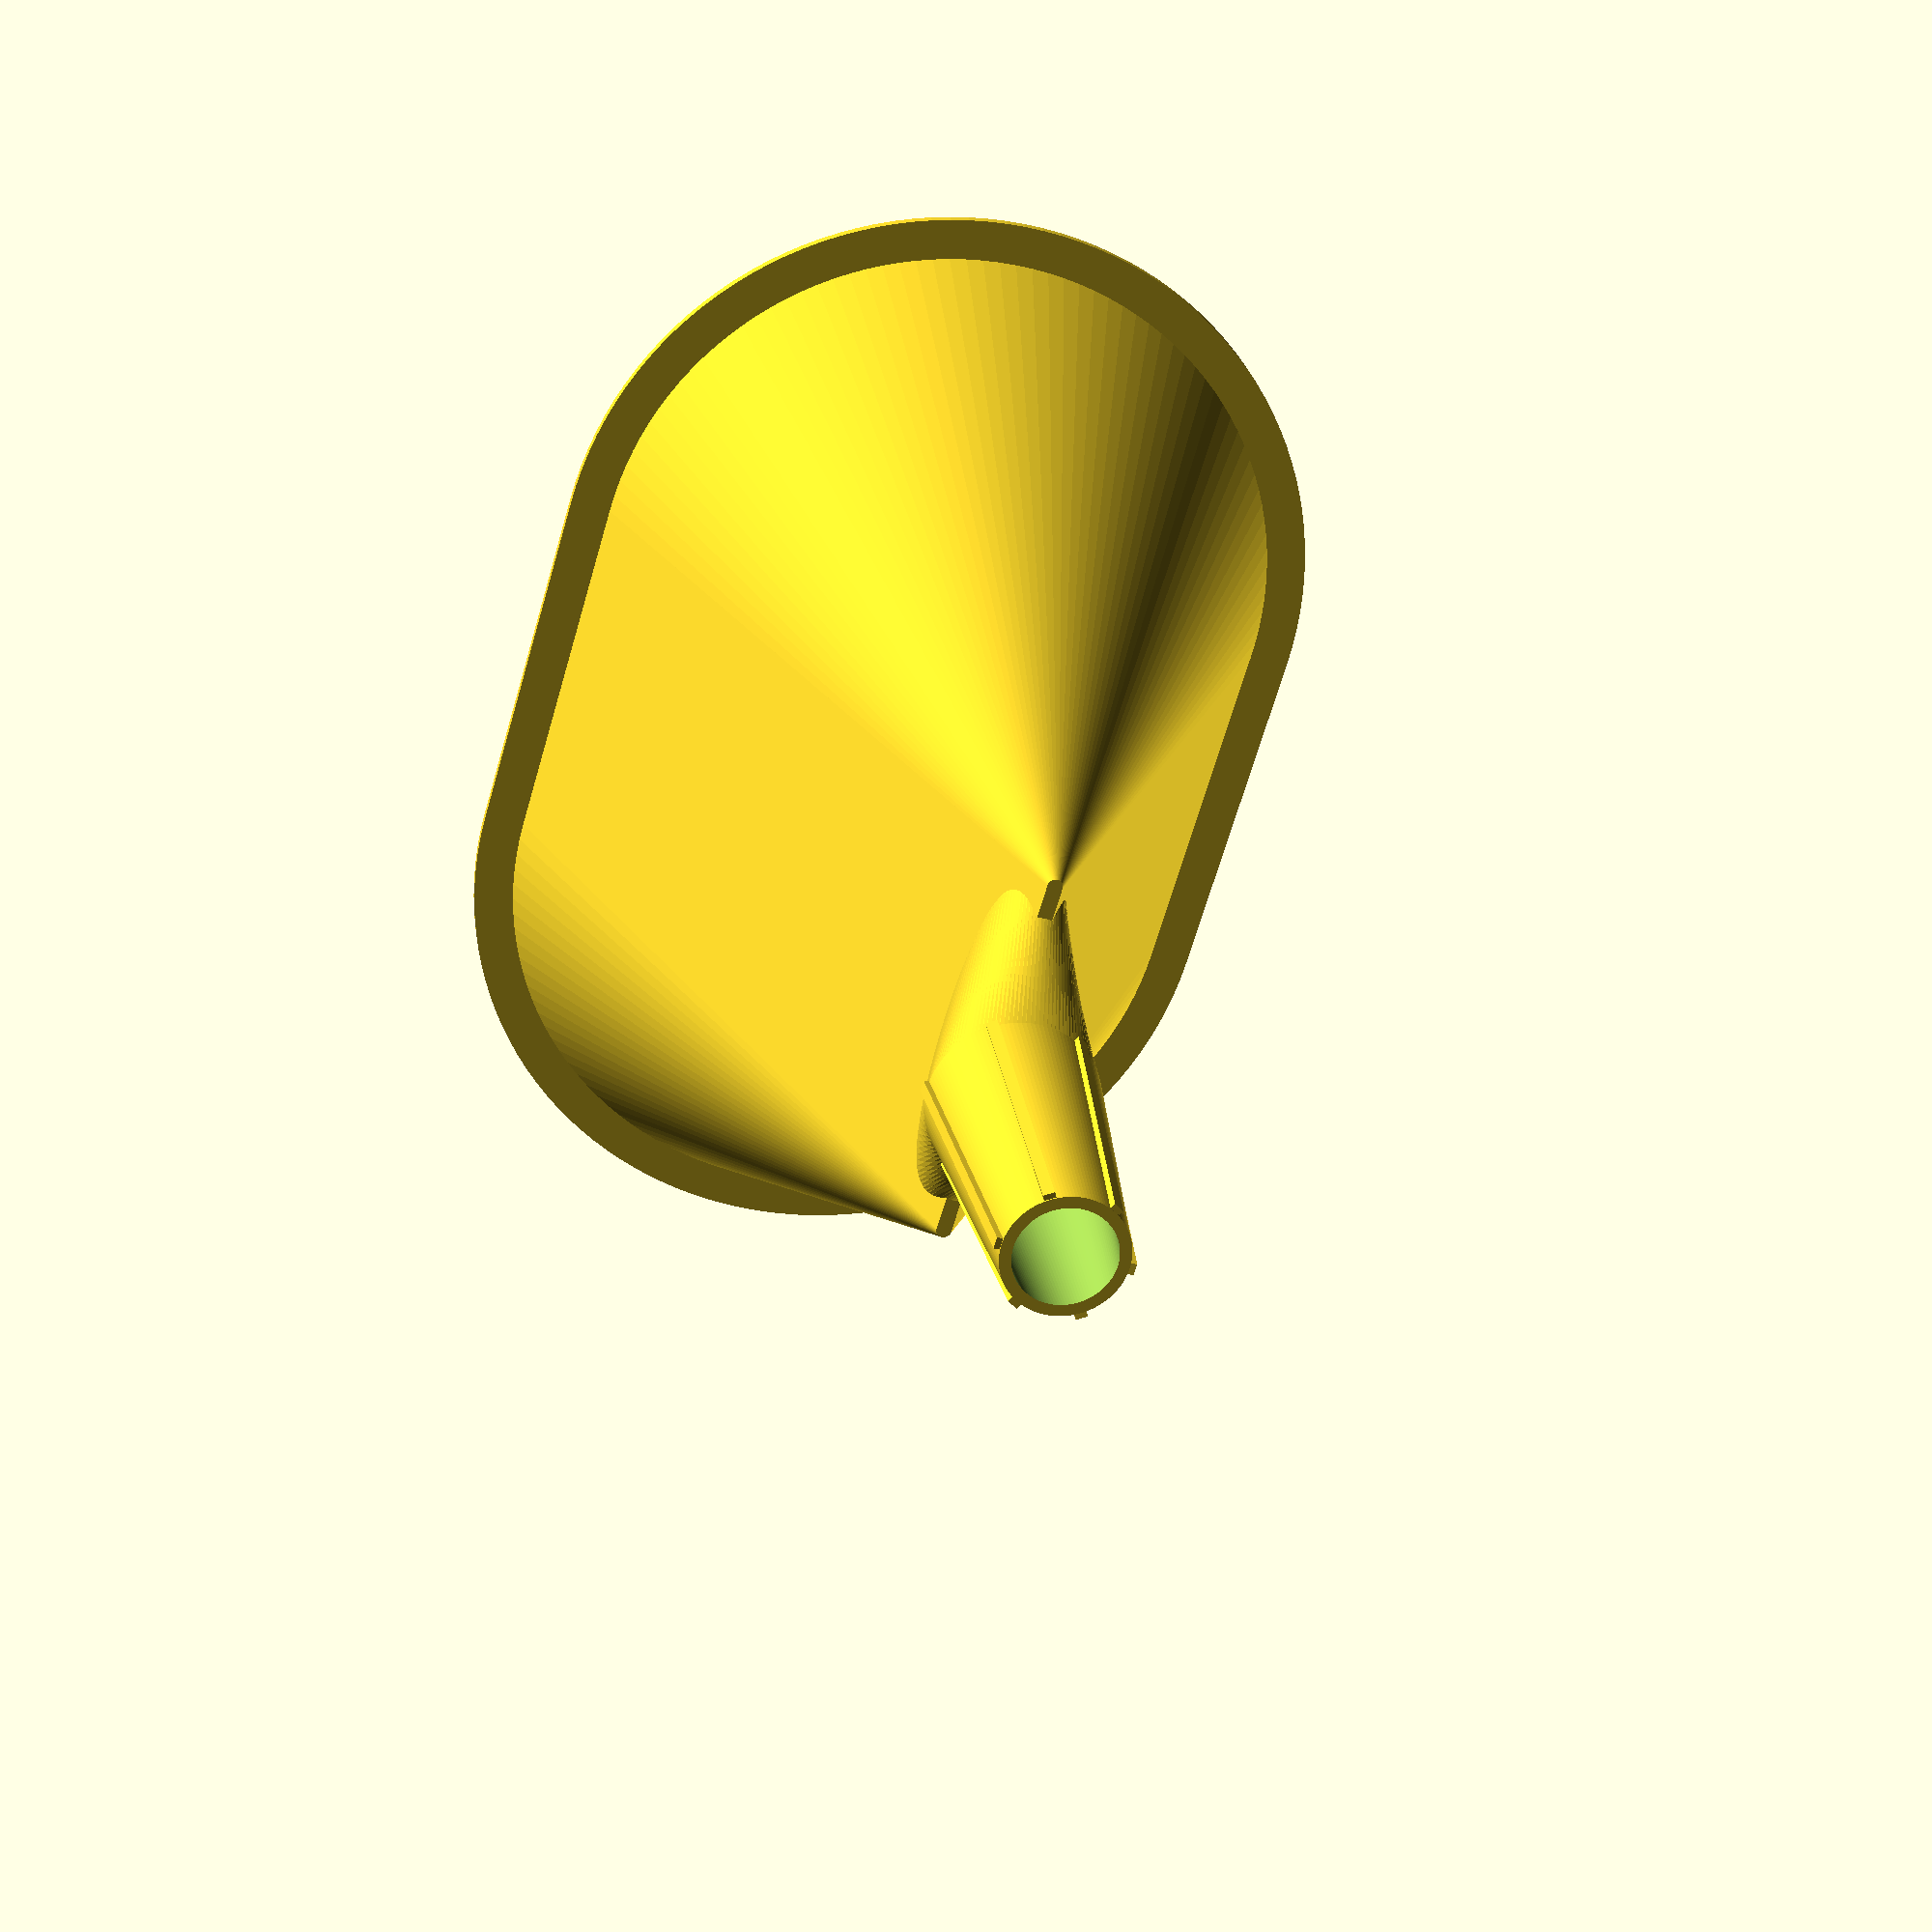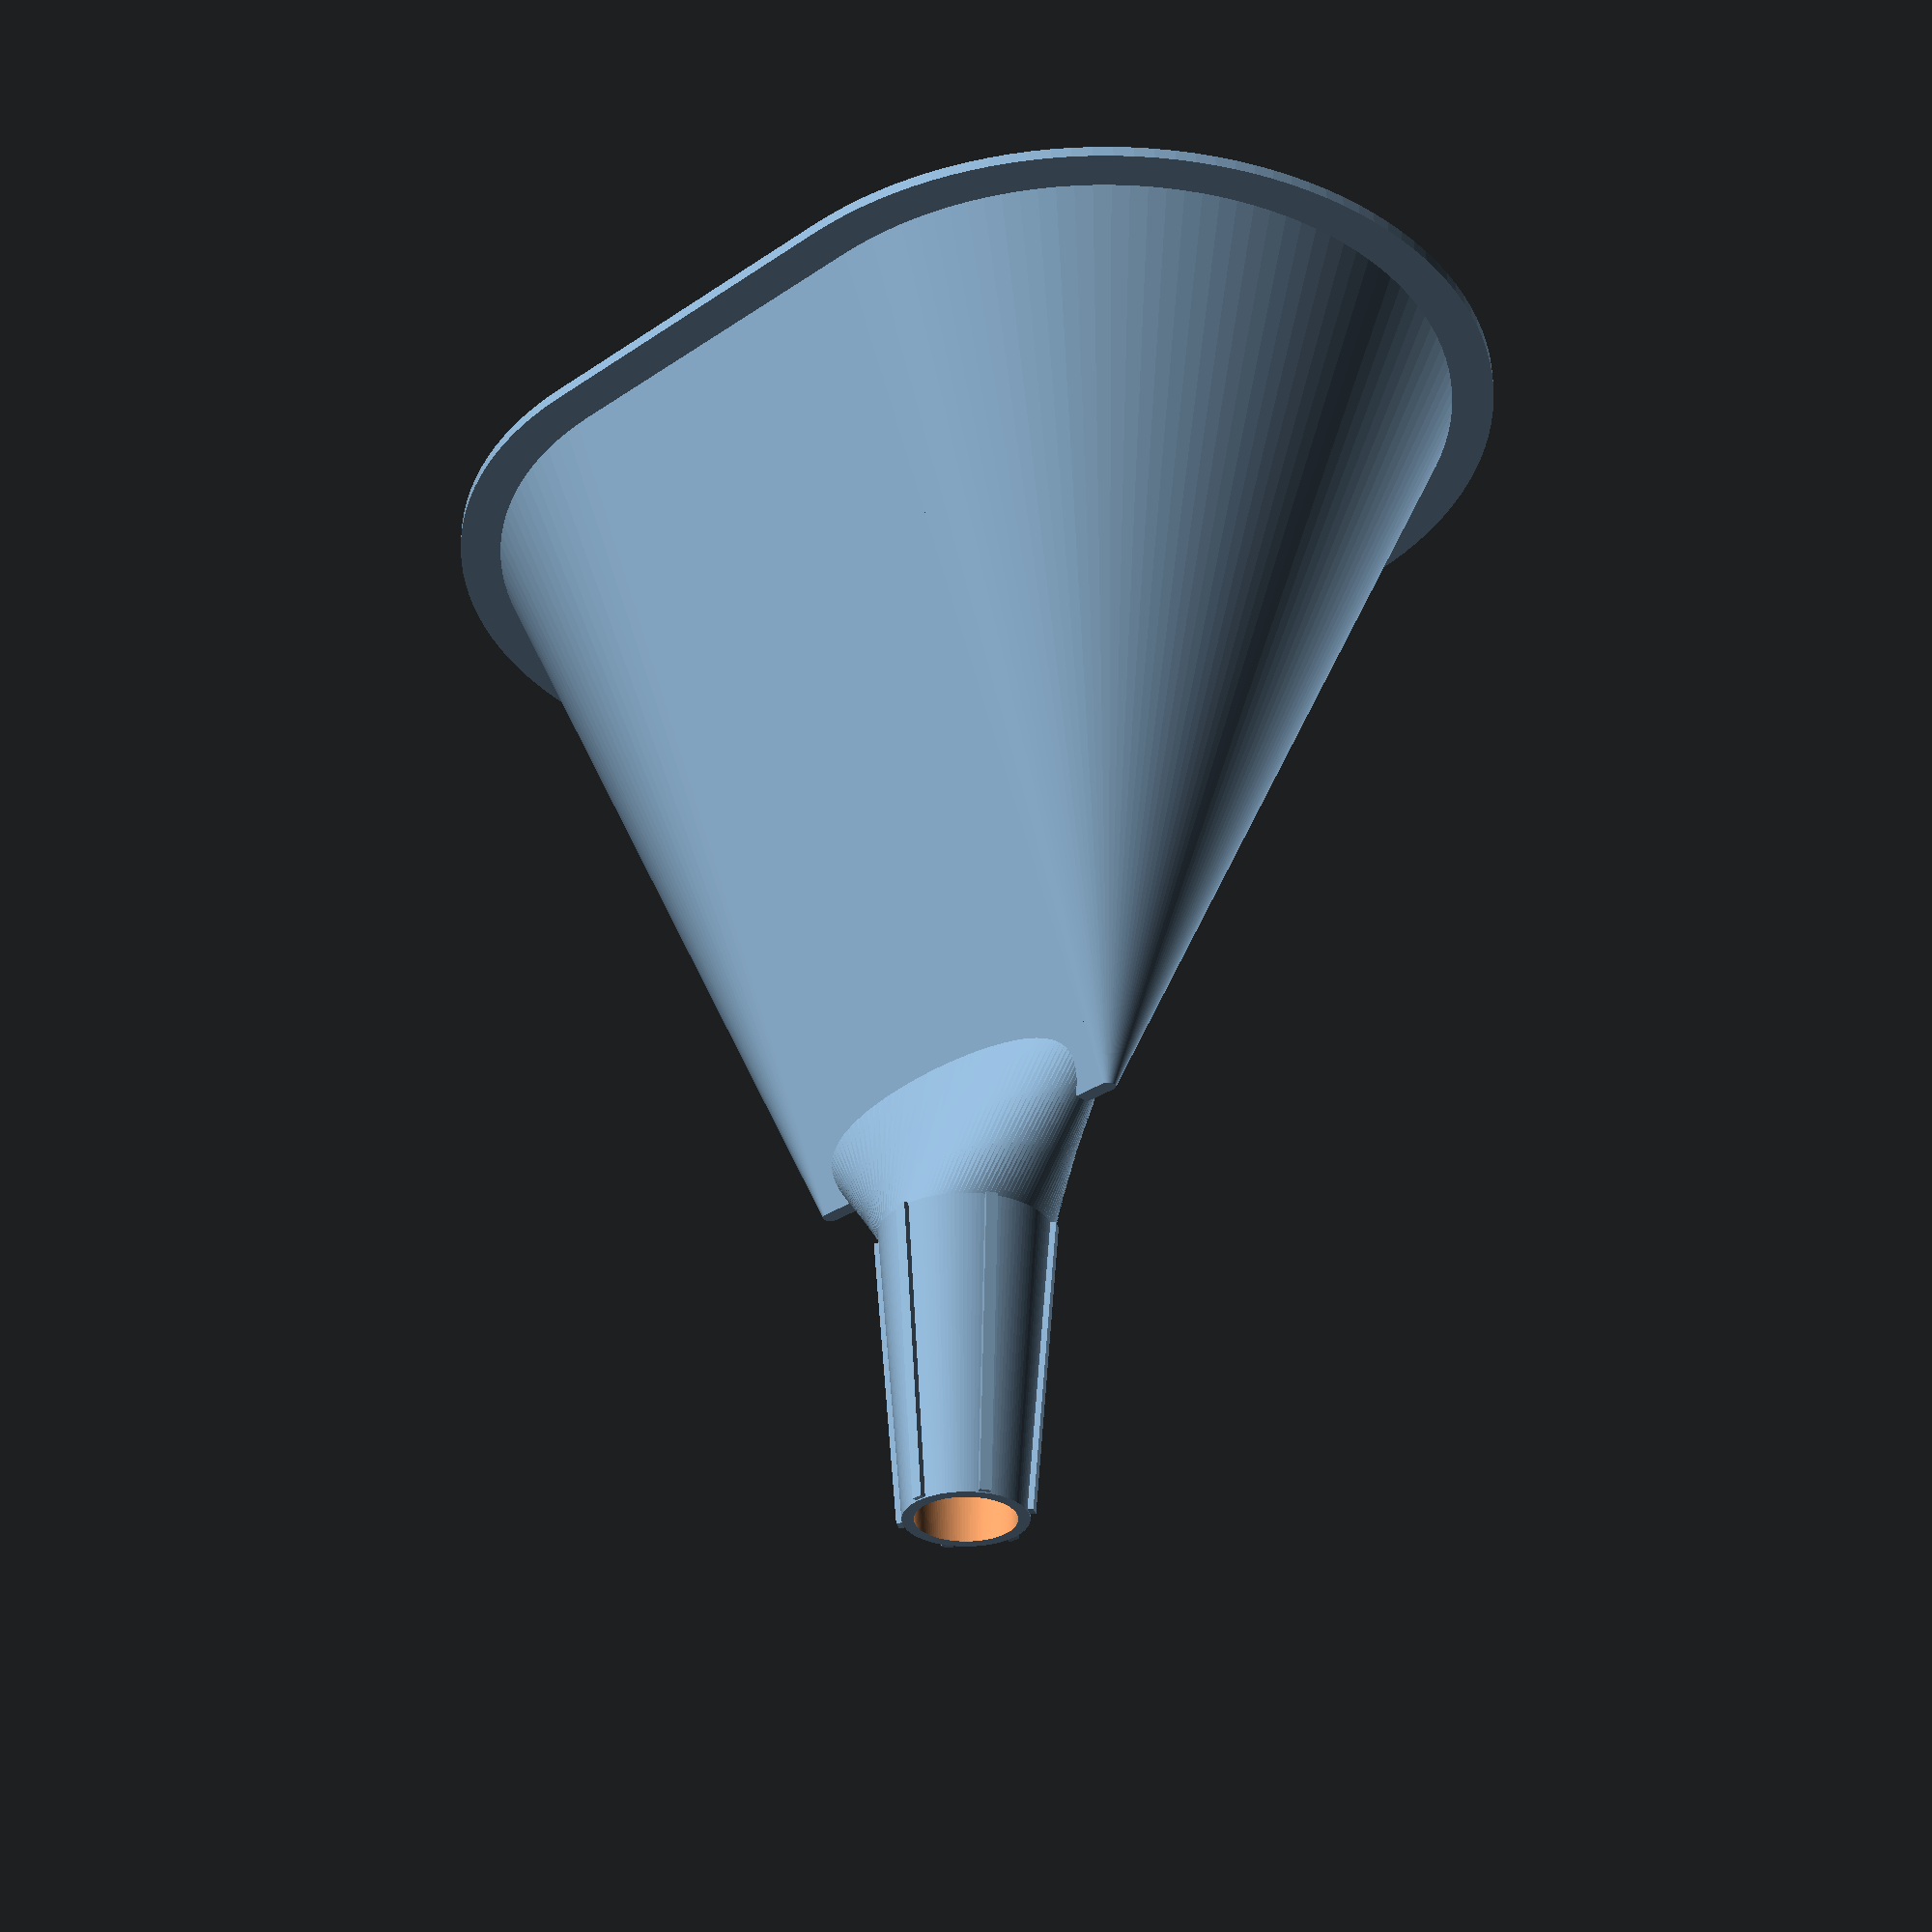
<openscad>
// Start: lazy_union
default_5_default_5();
// End: lazy_union

// Modules.

// 'PartMaterial undef-default - default 5.0'
module default_5_default_5() {
  // 'None : _combine_solids_and_holes'
  union() {
    // '_combine_solids_and_holes'
    difference() {
      // 'default : _combine_solids_and_holes'
      union() {
        // '_combine_solids_and_holes'
        difference() {
          // 'hull : _combine_solids_and_holes'
          union() {
            // 'shell'
            multmatrix(m=[[1.0, 0.0, 0.0, 0.0], [0.0, 1.0, 0.0, 0.0], [0.0, 0.0, 1.0, -54.0], [0.0, 0.0, 0.0, 1.0]]) {
              // 'outer : _combine_solids_and_holes'
              union() {
                // 'cone1'
                multmatrix(m=[[1.0, 0.0, 0.0, 0.0], [0.0, 1.0, 0.0, -25.0], [0.0, 0.0, 1.0, -54.0], [0.0, 0.0, 0.0, 1.0]]) {
                  // 'cone1 : _combine_solids_and_holes'
                  union() {
                    // 'cone1'
                    cylinder(h=108.0, r1=49.65634224467134, r2=1.0, center=false, $fn=128);
                  }
                }
                // 'cone2'
                multmatrix(m=[[-1.0, 0.0, 0.0, 0.0], [0.0, -1.0, 0.0, 25.0], [0.0, 0.0, 1.0, -54.0], [0.0, 0.0, 0.0, 1.0]]) {
                  // 'cone2 : _combine_solids_and_holes'
                  union() {
                    // 'cone2'
                    cylinder(h=108.0, r1=49.65634224467134, r2=1.0, center=false, $fn=128);
                  }
                }
                // 'prism'
                multmatrix(m=[[-1.0, 0.0, 0.0, 0.0], [0.0, 0.0, 1.0, -25.0], [0.0, 1.0, 0.0, -54.0], [0.0, 0.0, 0.0, 1.0]]) {
                  // 'prism : _combine_solids_and_holes'
                  union() {
                    // 'prism'
                    linear_extrude(height=50.0, twist=0.0, slices=4, scale=[1.0, 1.0], $fn=128) {
                      polygon(points=[[0.0, 0.0], [-49.65634224467134, 0.0], [-1.0, 108.0], [1.0, 108.0], [49.65634224467134, 0.0]]);
                    }
                  }
                }
              }
            }
            // 'rim'
            multmatrix(m=[[1.0, 0.0, 0.0, 0.0], [0.0, 1.0, 0.0, 0.0], [0.0, 0.0, 1.0, -107.25], [0.0, 0.0, 0.0, 1.0]]) {
              // 'rim : _combine_solids_and_holes'
              union() {
                // 'cone1'
                multmatrix(m=[[1.0, 0.0, 0.0, 0.0], [0.0, 1.0, 0.0, -25.0], [0.0, 0.0, 1.0, -0.75], [0.0, 0.0, 0.0, 1.0]]) {
                  // 'cone1 : _combine_solids_and_holes'
                  union() {
                    // 'cone1'
                    cylinder(h=1.5, r1=54.65634224467134, r2=54.65634224467134, center=false, $fn=128);
                  }
                }
                // 'cone2'
                multmatrix(m=[[-1.0, 0.0, 0.0, 0.0], [0.0, -1.0, 0.0, 25.0], [0.0, 0.0, 1.0, -0.75], [0.0, 0.0, 0.0, 1.0]]) {
                  // 'cone2 : _combine_solids_and_holes'
                  union() {
                    // 'cone2'
                    cylinder(h=1.5, r1=54.65634224467134, r2=54.65634224467134, center=false, $fn=128);
                  }
                }
                // 'prism'
                multmatrix(m=[[-1.0, 0.0, 0.0, 0.0], [0.0, 0.0, 1.0, -25.0], [0.0, 1.0, 0.0, -0.75], [0.0, 0.0, 0.0, 1.0]]) {
                  // 'prism : _combine_solids_and_holes'
                  union() {
                    // 'prism'
                    linear_extrude(height=50.0, twist=0.0, slices=4, scale=[1.0, 1.0], $fn=128) {
                      polygon(points=[[0.0, 0.0], [-54.65634224467134, 0.0], [-54.65634224467134, 1.5], [54.65634224467134, 1.5], [54.65634224467134, 0.0]]);
                    }
                  }
                }
              }
            }
            // 'adapter'
            multmatrix(m=[[1.0, 0.0, 0.0, 0.0], [0.0, -1.0, 0.0, 0.0], [0.0, 0.0, -1.0, -12.994999999999997], [0.0, 0.0, 0.0, 1.0]]) {
              // 'outer'
              multmatrix(m=[[1.0, 0.0, 0.0, 0.0], [0.0, 1.0, 0.0, 0.0], [0.0, 0.0, 1.0, -25.0], [0.0, 0.0, 0.0, 1.0]]) {
                // 'outer : _combine_solids_and_holes'
                union() {
                  // 'eliptic_cone : _combine_solids_and_holes'
                  union() {
                    // 'eliptic_cone'
                    linear_extrude(height=25.0, twist=0.0, slices=4, scale=[0.44247787610619466, 2.6991150442477876], $fn=128) {
                      polygon(points=[[0.0, 11.3], [0.5544647198998248, 11.286388655118449], [1.1075936857240367, 11.245587411395825], [1.6580543613455878, 11.177694562602026], [2.2045206387822502, 11.082873668556504], [2.745676032906883, 10.961353161098348], [3.2802168529754248, 10.81342579377396], [3.806855343332087, 10.639447936568136], [4.324322785725515, 10.43983871737754], [4.831372555762189, 10.215079012294911], [5.326783126133775, 9.965710287136412], [5.809361009383405, 9.692333293003076], [6.277943633121506, 9.395606619018762], [6.731402140764499, 9.076245105731287], [7.168644111049194, 8.735018122998927], [7.588616189771308, 8.372747716511038], [7.990306627407988, 7.990306627407988], [8.37274771651104, 7.588616189771308], [8.735018122998929, 7.168644111049194], [9.076245105731289, 6.731402140764497], [9.395606619018762, 6.277943633121505], [9.692333293003076, 5.809361009383405], [9.965710287136412, 5.326783126133775], [10.215079012294911, 4.831372555762188], [10.43983871737754, 4.324322785725514], [10.639447936568136, 3.806855343332086], [10.81342579377396, 3.280216852975424], [10.961353161098348, 2.7456760329068826], [11.082873668556504, 2.2045206387822494], [11.177694562602026, 1.6580543613455871], [11.245587411395826, 1.107593685724036], [11.286388655118449, 0.5544647198998243], [11.3, 0.0], [11.286388655118449, -0.5544647198998243], [11.245587411395826, -1.107593685724036], [11.177694562602026, -1.6580543613455871], [11.082873668556504, -2.2045206387822494], [10.961353161098348, -2.7456760329068826], [10.81342579377396, -3.280216852975424], [10.639447936568136, -3.806855343332086], [10.43983871737754, -4.324322785725514], [10.215079012294911, -4.831372555762186], [9.965710287136412, -5.326783126133775], [9.692333293003076, -5.809361009383405], [9.395606619018762, -6.277943633121502], [9.076245105731289, -6.731402140764497], [8.735018122998929, -7.168644111049193], [8.372747716511038, -7.58861618977131], [7.990306627407988, -7.990306627407988], [7.58861618977131, -8.372747716511038], [7.168644111049194, -8.735018122998929], [6.731402140764499, -9.076245105731287], [6.277943633121504, -9.395606619018762], [5.809361009383405, -9.692333293003076], [5.326783126133775, -9.965710287136412], [4.8313725557621865, -10.215079012294911], [4.324322785725515, -10.43983871737754], [3.8068553433320895, -10.639447936568134], [3.2802168529754248, -10.81342579377396], [2.745676032906883, -10.961353161098348], [2.2045206387822525, -11.082873668556504], [1.6580543613455878, -11.177694562602026], [1.1075936857240367, -11.245587411395825], [0.5544647198998224, -11.286388655118449], [6.919254415182546e-16, -11.3], [-0.554464719899821, -11.286388655118449], [-1.1075936857240354, -11.245587411395826], [-1.6580543613455867, -11.177694562602026], [-2.204520638782251, -11.082873668556504], [-2.745676032906882, -10.961353161098348], [-3.2802168529754225, -10.81342579377396], [-3.806855343332088, -10.639447936568134], [-4.324322785725514, -10.43983871737754], [-4.831372555762186, -10.215079012294911], [-5.326783126133774, -9.965710287136412], [-5.809361009383404, -9.692333293003076], [-6.277943633121502, -9.395606619018762], [-6.731402140764497, -9.076245105731289], [-7.168644111049193, -8.73501812299893], [-7.588616189771309, -8.372747716511038], [-7.990306627407987, -7.990306627407988], [-8.372747716511036, -7.58861618977131], [-8.735018122998925, -7.168644111049198], [-9.07624510573129, -6.731402140764495], [-9.395606619018762, -6.277943633121505], [-9.692333293003074, -5.809361009383406], [-9.965710287136412, -5.326783126133775], [-10.215079012294908, -4.831372555762192], [-10.439838717377539, -4.324322785725521], [-10.639447936568136, -3.806855343332085], [-10.81342579377396, -3.280216852975425], [-10.961353161098348, -2.745676032906884], [-11.082873668556504, -2.2045206387822534], [-11.177694562602024, -1.6580543613455936], [-11.245587411395826, -1.1075936857240325], [-11.286388655118449, -0.554464719899823], [-11.3, -1.3838508830365093e-15], [-11.286388655118449, 0.5544647198998203], [-11.245587411395826, 1.1075936857240296], [-11.177694562602024, 1.6580543613455907], [-11.082873668556504, 2.2045206387822507], [-10.961353161098348, 2.7456760329068812], [-10.81342579377396, 3.280216852975422], [-10.639447936568137, 3.8068553433320824], [-10.43983871737754, 4.324322785725518], [-10.21507901229491, 4.831372555762189], [-9.965710287136412, 5.3267831261337735], [-9.692333293003076, 5.809361009383404], [-9.395606619018764, 6.277943633121502], [-9.07624510573129, 6.731402140764493], [-8.735018122998927, 7.168644111049196], [-8.372747716511038, 7.588616189771309], [-7.990306627407989, 7.990306627407987], [-7.588616189771312, 8.372747716511036], [-7.1686441110492, 8.735018122998925], [-6.731402140764495, 9.07624510573129], [-6.277943633121505, 9.395606619018762], [-5.809361009383406, 9.692333293003074], [-5.326783126133776, 9.965710287136412], [-4.831372555762192, 10.215079012294908], [-4.324322785725521, 10.439838717377539], [-3.8068553433320855, 10.639447936568136], [-3.2802168529754256, 10.81342579377396], [-2.745676032906885, 10.961353161098348], [-2.2045206387822542, 11.082873668556504], [-1.658054361345594, 11.177694562602024], [-1.1075936857240332, 11.245587411395826], [-0.5544647198998237, 11.286388655118449]]);
                    }
                  }
                }
              }
            }
          }
          // 'shell'
          multmatrix(m=[[1.0, 0.0, 0.0, 0.0], [0.0, 1.0, 0.0, 0.0], [0.0, 0.0, 1.0, -54.0], [0.0, 0.0, 0.0, 1.0]]) {
            // 'shell'
            multmatrix(m=[[1.0, 0.0, 0.0, 0.0], [0.0, 1.0, 0.0, 0.0], [0.0, 0.0, 1.0, -1.5], [0.0, 0.0, 0.0, 1.0]]) {
              // 'inner : _combine_solids_and_holes'
              union() {
                // 'cone1'
                multmatrix(m=[[1.0, 0.0, 0.0, 0.0], [0.0, 1.0, 0.0, -25.0], [0.0, 0.0, 1.0, -52.505], [0.0, 0.0, 0.0, 1.0]]) {
                  // 'cone1 : _combine_solids_and_holes'
                  union() {
                    // 'cone1'
                    cylinder(h=105.01, r1=48.15634224467134, r2=0.8515650623519817, center=false, $fn=128);
                  }
                }
                // 'cone2'
                multmatrix(m=[[-1.0, 0.0, 0.0, 0.0], [0.0, -1.0, 0.0, 25.0], [0.0, 0.0, 1.0, -52.505], [0.0, 0.0, 0.0, 1.0]]) {
                  // 'cone2 : _combine_solids_and_holes'
                  union() {
                    // 'cone2'
                    cylinder(h=105.01, r1=48.15634224467134, r2=0.8515650623519817, center=false, $fn=128);
                  }
                }
                // 'prism'
                multmatrix(m=[[-1.0, 0.0, 0.0, 0.0], [0.0, 0.0, 1.0, -25.0], [0.0, 1.0, 0.0, -52.505], [0.0, 0.0, 0.0, 1.0]]) {
                  // 'prism : _combine_solids_and_holes'
                  union() {
                    // 'prism'
                    linear_extrude(height=50.0, twist=0.0, slices=4, scale=[1.0, 1.0], $fn=128) {
                      polygon(points=[[0.0, 0.0], [-48.15634224467134, 0.0], [-0.8515650623519817, 105.01], [0.8515650623519817, 105.01], [48.15634224467134, 0.0]]);
                    }
                  }
                }
              }
            }
          }
          // 'adapter'
          multmatrix(m=[[1.0, 0.0, 0.0, 0.0], [0.0, -1.0, 0.0, 0.0], [0.0, 0.0, -1.0, -12.994999999999997], [0.0, 0.0, 0.0, 1.0]]) {
            // 'adapter'
            multmatrix(m=[[1.0, 0.0, 0.0, 0.0], [0.0, 1.0, 0.0, 0.0], [0.0, 0.0, 1.0, -25.000999999999998], [0.0, 0.0, 0.0, 1.0]]) {
              // 'inner : _combine_solids_and_holes'
              union() {
                // 'eliptic_cone : _combine_solids_and_holes'
                union() {
                  // 'eliptic_cone'
                  linear_extrude(height=25.002, twist=0.0, slices=4, scale=[0.3225806451612903, 3.064516129032258], $fn=128) {
                    polygon(points=[[0.0, 9.3], [0.4563293712449886, 9.288797742708104], [0.9115594050649153, 9.255217958051432], [1.3645934124348644, 9.199341542672464], [1.8143399947499936, 9.121303107750043], [2.2597156731003554, 9.02129065470926], [2.6996474984664998, 8.899545122309544], [3.133075636547647, 8.756359806202093], [3.5589559209953356, 8.592079652354967], [3.9762623689016245, 8.407100426048023], [4.38398965248178, 8.201867758439702], [4.781155520996962, 7.976876073002531], [5.166803167082302, 7.732667394413672], [5.5400035317796315, 7.469830042769997], [5.899857542721904, 7.188997216273454], [6.245498280077271, 6.89084546580112], [6.576093065034893, 6.576093065034893], [6.890845465801121, 6.245498280077271], [7.188997216273455, 5.899857542721904], [7.469830042769998, 5.540003531779631], [7.732667394413672, 5.166803167082301], [7.976876073002531, 4.781155520996962], [8.201867758439702, 4.383989652481779], [8.407100426048023, 3.976262368901624], [8.592079652354967, 3.558955920995335], [8.756359806202093, 3.133075636547646], [8.899545122309544, 2.6996474984664993], [9.02129065470926, 2.2597156731003545], [9.121303107750043, 1.8143399947499927], [9.199341542672464, 1.3645934124348638], [9.255217958051432, 0.9115594050649147], [9.288797742708104, 0.45632937124498807], [9.3, 0.0], [9.288797742708104, -0.45632937124498807], [9.255217958051432, -0.9115594050649147], [9.199341542672464, -1.3645934124348638], [9.121303107750043, -1.8143399947499927], [9.02129065470926, -2.2597156731003545], [8.899545122309544, -2.6996474984664993], [8.756359806202093, -3.133075636547646], [8.592079652354967, -3.558955920995335], [8.407100426048025, -3.9762623689016223], [8.201867758439702, -4.383989652481779], [7.976876073002531, -4.781155520996962], [7.732667394413673, -5.166803167082299], [7.469830042769998, -5.540003531779631], [7.188997216273455, -5.899857542721903], [6.890845465801119, -6.245498280077273], [6.576093065034893, -6.576093065034893], [6.245498280077273, -6.890845465801119], [5.899857542721904, -7.188997216273455], [5.5400035317796315, -7.469830042769997], [5.1668031670823, -7.732667394413673], [4.781155520996962, -7.976876073002531], [4.38398965248178, -8.201867758439702], [3.9762623689016228, -8.407100426048023], [3.5589559209953356, -8.592079652354967], [3.1330756365476486, -8.756359806202093], [2.6996474984664998, -8.899545122309544], [2.2597156731003554, -9.02129065470926], [1.8143399947499954, -9.121303107750043], [1.3645934124348644, -9.199341542672464], [0.9115594050649153, -9.255217958051432], [0.4563293712449865, -9.288797742708104], [5.694607616035193e-16, -9.3], [-0.45632937124498546, -9.288797742708104], [-0.9115594050649141, -9.255217958051432], [-1.3645934124348633, -9.199341542672464], [-1.8143399947499943, -9.121303107750043], [-2.259715673100354, -9.02129065470926], [-2.6996474984664984, -8.899545122309544], [-3.1330756365476478, -8.756359806202093], [-3.5589559209953348, -8.592079652354967], [-3.9762623689016214, -8.407100426048025], [-4.3839896524817785, -8.201867758439702], [-4.781155520996961, -7.976876073002531], [-5.166803167082299, -7.732667394413673], [-5.540003531779631, -7.469830042769998], [-5.899857542721903, -7.188997216273456], [-6.245498280077272, -6.890845465801119], [-6.576093065034892, -6.576093065034893], [-6.890845465801118, -6.245498280077273], [-7.188997216273451, -5.899857542721906], [-7.46983004277, -5.540003531779629], [-7.732667394413673, -5.166803167082301], [-7.97687607300253, -4.781155520996963], [-8.201867758439702, -4.38398965248178], [-8.407100426048022, -3.9762623689016268], [-8.592079652354965, -3.55895592099534], [-8.756359806202093, -3.133075636547645], [-8.899545122309542, -2.6996474984665], [-9.02129065470926, -2.259715673100356], [-9.121303107750043, -1.8143399947499963], [-9.199341542672464, -1.364593412434869], [-9.255217958051432, -0.9115594050649117], [-9.288797742708104, -0.4563293712449871], [-9.3, -1.1389215232070386e-15], [-9.288797742708104, 0.45632937124498485], [-9.255217958051432, 0.9115594050649094], [-9.199341542672464, 1.3645934124348666], [-9.121303107750043, 1.8143399947499939], [-9.02129065470926, 2.2597156731003536], [-8.899545122309544, 2.699647498466498], [-8.756359806202095, 3.1330756365476433], [-8.592079652354967, 3.558955920995338], [-8.407100426048023, 3.9762623689016245], [-8.201867758439702, 4.3839896524817785], [-7.976876073002531, 4.781155520996961], [-7.7326673944136735, 5.166803167082299], [-7.469830042770001, 5.540003531779626], [-7.188997216273454, 5.899857542721905], [-6.89084546580112, 6.245498280077272], [-6.576093065034894, 6.576093065034892], [-6.245498280077274, 6.890845465801118], [-5.899857542721907, 7.188997216273451], [-5.540003531779629, 7.46983004277], [-5.166803167082301, 7.732667394413672], [-4.781155520996963, 7.97687607300253], [-4.38398965248178, 8.201867758439702], [-3.976262368901627, 8.407100426048022], [-3.5589559209953405, 8.592079652354965], [-3.1330756365476455, 8.756359806202093], [-2.699647498466501, 8.899545122309542], [-2.2597156731003567, 9.02129065470926], [-1.8143399947499967, 9.121303107750043], [-1.3645934124348695, 9.199341542672464], [-0.9115594050649123, 9.255217958051432], [-0.4563293712449877, 9.288797742708104]]);
                  }
                }
              }
            }
          }
        }
        // ('rib', 'cone1', 1)
        multmatrix(m=[[0.8942388966187853, -0.19509032201612764, 0.40283565138857963, -46.703430682628834], [0.17787517592941524, 0.9807852804032308, 0.08012899308262877, -34.28988996183344], [-0.4107276683668842, -1.4590683167189126e-16, 0.9117580723184759, -108.24732932433648], [0.0, 0.0, 0.0, 1.0]]) {
          // "('rib', 'cone1', 1) : _combine_solids_and_holes"
          union() {
            // ('rib', 'cone1', 1)
            cylinder(h=51.62595077310042, r1=1.9500000000000002, r2=1.5, center=false, $fn=3);
          }
        }
        // ('rib', 'cone2', 1)
        multmatrix(m=[[-0.8942388966187853, 0.19509032201612792, -0.40283565138857963, 46.685545904696454], [-0.17787517592941546, -0.9807852804032308, -0.08012899308262883, 34.28633245831485], [-0.4107276683668842, 9.839212321771808e-18, 0.9117580723184759, -108.25554387770381], [0.0, 0.0, 0.0, 1.0]]) {
          // "('rib', 'cone2', 1) : _combine_solids_and_holes"
          union() {
            // ('rib', 'cone2', 1)
            cylinder(h=51.62595077310042, r1=1.9500000000000002, r2=1.5, center=false, $fn=3);
          }
        }
        // ('rib', 'cone1', 2)
        multmatrix(m=[[0.8423546216169856, -0.38268343236508895, 0.37946288624024804, -43.99366973370648], [0.3489147086014113, 0.923879532511287, 0.1571786738979494, -43.222774662263944], [-0.4107276683668844, -3.9430831440773036e-17, 0.9117580723184757, -108.24732932433648], [0.0, 0.0, 0.0, 1.0]]) {
          // "('rib', 'cone1', 2) : _combine_solids_and_holes"
          union() {
            // ('rib', 'cone1', 2)
            cylinder(h=76.6163395297425, r1=1.9500000000000002, r2=1.5, center=false, $fn=3);
          }
        }
        // ('rib', 'cone2', 2)
        multmatrix(m=[[-0.8423546216169855, 0.38268343236508917, -0.37946288624024804, 43.97682264127415], [-0.34891470860141144, -0.9238795325112868, -0.15717867389794937, 43.215796368091915], [-0.41072766836688435, -2.604852353897919e-17, 0.9117580723184756, -108.25554387770379], [0.0, 0.0, 0.0, 1.0]]) {
          // "('rib', 'cone2', 2) : _combine_solids_and_holes"
          union() {
            // ('rib', 'cone2', 2)
            cylinder(h=76.6163395297425, r1=1.9500000000000002, r2=1.5, center=false, $fn=3);
          }
        }
        // ('rib', 'cone1', 3)
        multmatrix(m=[[0.7580991309043591, -0.5555702330196021, 0.3415075751789418, -39.593256728852], [0.5065456446954786, 0.8314696123025455, 0.2281880664221878, -51.45536835187344], [-0.4107276683668844, -7.207945169791747e-17, 0.9117580723184756, -108.24732932433645], [0.0, 0.0, 0.0, 1.0]]) {
          // "('rib', 'cone1', 3) : _combine_solids_and_holes"
          union() {
            // ('rib', 'cone1', 3)
            cylinder(h=51.62595077310042, r1=1.9500000000000002, r2=1.5, center=false, $fn=3);
          }
        }
        // ('rib', 'cone2', 3)
        multmatrix(m=[[-0.7580991309043589, 0.5555702330196023, -0.34150757517894176, 39.578094746233916], [-0.506545644695479, -0.8314696123025451, -0.22818806642218778, 51.44523743897953], [-0.4107276683668844, 1.878801105318706e-16, 0.9117580723184757, -108.25554387770379], [0.0, 0.0, 0.0, 1.0]]) {
          // "('rib', 'cone2', 3) : _combine_solids_and_holes"
          union() {
            // ('rib', 'cone2', 3)
            cylinder(h=51.62595077310042, r1=1.9500000000000002, r2=1.5, center=false, $fn=3);
          }
        }
        // ('rib', 'cone1', 4)
        multmatrix(m=[[0.6447103157379688, -0.7071067811865475, 0.2904283195231634, -33.671297072061925], [0.6447103157379689, 0.7071067811865476, 0.2904283195231632, -58.671297072061904], [-0.4107276683668843, 1.5105339339303964e-16, 0.9117580723184755, -108.24732932433645], [0.0, 0.0, 0.0, 1.0]]) {
          // "('rib', 'cone1', 4) : _combine_solids_and_holes"
          union() {
            // ('rib', 'cone1', 4)
            cylinder(h=101.60672828638457, r1=1.9500000000000002, r2=1.5, center=false, $fn=3);
          }
        }
        // ('rib', 'cone2', 4)
        multmatrix(m=[[-0.6447103157379688, 0.7071067811865475, -0.2904283195231634, 33.65840286574716], [-0.6447103157379689, -0.7071067811865476, -0.2904283195231632, 58.65840286574715], [-0.4107276683668843, 1.5105339339303964e-16, 0.9117580723184755, -108.25554387770379], [0.0, 0.0, 0.0, 1.0]]) {
          // "('rib', 'cone2', 4) : _combine_solids_and_holes"
          union() {
            // ('rib', 'cone2', 4)
            cylinder(h=101.60672828638457, r1=1.9500000000000002, r2=1.5, center=false, $fn=3);
          }
        }
        // ('rib', 'cone1', 5)
        multmatrix(m=[[0.5065456446954798, -0.8314696123025446, 0.22818806642218806, -26.455368351873474], [0.7580991309043585, 0.5555702330196032, 0.34150757517894137, -64.59325672885197], [-0.41072766836688424, -9.470813358217107e-17, 0.9117580723184757, -108.24732932433645], [0.0, 0.0, 0.0, 1.0]]) {
          // "('rib', 'cone1', 5) : _combine_solids_and_holes"
          union() {
            // ('rib', 'cone1', 5)
            cylinder(h=51.62595077310042, r1=1.9500000000000002, r2=1.5, center=false, $fn=3);
          }
        }
        // ('rib', 'cone2', 5)
        multmatrix(m=[[-0.5065456446954795, 0.8314696123025447, -0.22818806642218803, 26.44523743897956], [-0.7580991309043585, -0.5555702330196027, -0.3415075751789414, 64.57809474623389], [-0.41072766836688424, 4.40697444959735e-17, 0.9117580723184757, -108.25554387770379], [0.0, 0.0, 0.0, 1.0]]) {
          // "('rib', 'cone2', 5) : _combine_solids_and_holes"
          union() {
            // ('rib', 'cone2', 5)
            cylinder(h=51.62595077310042, r1=1.9500000000000002, r2=1.5, center=false, $fn=3);
          }
        }
        // ('rib', 'cone1', 6)
        multmatrix(m=[[0.3489147086014119, -0.9238795325112868, 0.15717867389794954, -18.22277466226396], [0.8423546216169854, 0.3826834323650895, 0.37946288624024793, -68.99366973370647], [-0.4107276683668843, -8.742400105465163e-18, 0.9117580723184757, -108.24732932433648], [0.0, 0.0, 0.0, 1.0]]) {
          // "('rib', 'cone1', 6) : _combine_solids_and_holes"
          union() {
            // ('rib', 'cone1', 6)
            cylinder(h=76.6163395297425, r1=1.9500000000000002, r2=1.5, center=false, $fn=3);
          }
        }
        // ('rib', 'cone2', 6)
        multmatrix(m=[[-0.3489147086014119, 0.9238795325112868, -0.15717867389794954, 18.215796368091933], [-0.8423546216169854, -0.3826834323650895, -0.37946288624024793, 68.97682264127414], [-0.4107276683668843, -8.742400105465163e-18, 0.9117580723184757, -108.25554387770381], [0.0, 0.0, 0.0, 1.0]]) {
          // "('rib', 'cone2', 6) : _combine_solids_and_holes"
          union() {
            // ('rib', 'cone2', 6)
            cylinder(h=76.6163395297425, r1=1.9500000000000002, r2=1.5, center=false, $fn=3);
          }
        }
        // ('rib', 'cone1', 7)
        multmatrix(m=[[0.17787517592941612, -0.9807852804032304, 0.08012899308262914, -9.289889961833477], [0.8942388966187849, 0.1950903220161287, 0.4028356513885796, -71.70343068262883], [-0.41072766836688424, 2.6894668503762222e-18, 0.9117580723184756, -108.24732932433645], [0.0, 0.0, 0.0, 1.0]]) {
          // "('rib', 'cone1', 7) : _combine_solids_and_holes"
          union() {
            // ('rib', 'cone1', 7)
            cylinder(h=51.62595077310043, r1=1.9500000000000002, r2=1.5, center=false, $fn=3);
          }
        }
        // ('rib', 'cone2', 7)
        multmatrix(m=[[-0.1778751759294159, 0.9807852804032305, -0.08012899308262918, 9.286332458314892], [-0.8942388966187849, -0.1950903220161285, -0.4028356513885795, 71.68554590469645], [-0.41072766836688424, 9.983398150507742e-17, 0.9117580723184756, -108.25554387770379], [0.0, 0.0, 0.0, 1.0]]) {
          // "('rib', 'cone2', 7) : _combine_solids_and_holes"
          union() {
            // ('rib', 'cone2', 7)
            cylinder(h=51.62595077310043, r1=1.9500000000000002, r2=1.5, center=false, $fn=3);
          }
        }
        // ('rib', 'cone1', 8)
        multmatrix(m=[[0.0, -1.0, 0.0, 0.0], [0.9117580723184756, 0.0, 0.41072766836688435, -72.61840498200345], [-0.41072766836688435, 0.0, 0.9117580723184756, -108.24732932433645], [0.0, 0.0, 0.0, 1.0]]) {
          // "('rib', 'cone1', 8) : _combine_solids_and_holes"
          union() {
            // ('rib', 'cone1', 8)
            cylinder(h=116.81826926868844, r1=1.9500000000000002, r2=1.5, center=false, $fn=3);
          }
        }
        // ('rib', 'cone2', 8)
        multmatrix(m=[[0.0, 1.0, 0.0, 0.0], [-0.9117580723184756, 0.0, -0.41072766836688435, 72.60016982055708], [-0.41072766836688435, 0.0, 0.9117580723184756, -108.25554387770379], [0.0, 0.0, 0.0, 1.0]]) {
          // "('rib', 'cone2', 8) : _combine_solids_and_holes"
          union() {
            // ('rib', 'cone2', 8)
            cylinder(h=116.81826926868844, r1=1.9500000000000002, r2=1.5, center=false, $fn=3);
          }
        }
        // ('rib', 'cone1', 9)
        multmatrix(m=[[-0.17787517592941576, -0.9807852804032304, -0.08012899308262901, 9.28988996183346], [0.8942388966187851, -0.19509032201612825, 0.40283565138857963, -71.70343068262883], [-0.41072766836688424, -1.7062083378610524e-17, 0.9117580723184757, -108.24732932433645], [0.0, 0.0, 0.0, 1.0]]) {
          // "('rib', 'cone1', 9) : _combine_solids_and_holes"
          union() {
            // ('rib', 'cone1', 9)
            cylinder(h=51.62595077310042, r1=1.9500000000000002, r2=1.5, center=false, $fn=3);
          }
        }
        // ('rib', 'cone2', 9)
        multmatrix(m=[[0.17787517592941599, 0.9807852804032305, 0.08012899308262901, -9.28633245831487], [-0.894238896618785, 0.19509032201612844, -0.40283565138857963, 71.68554590469645], [-0.4107276683668843, 6.620464346827622e-17, 0.9117580723184757, -108.25554387770379], [0.0, 0.0, 0.0, 1.0]]) {
          // "('rib', 'cone2', 9) : _combine_solids_and_holes"
          union() {
            // ('rib', 'cone2', 9)
            cylinder(h=51.62595077310042, r1=1.9500000000000002, r2=1.5, center=false, $fn=3);
          }
        }
        // ('rib', 'cone1', 10)
        multmatrix(m=[[-0.3489147086014122, -0.9238795325112866, -0.15717867389794965, 18.222774662263976], [0.8423546216169852, -0.38268343236508995, 0.3794628862402477, -68.99366973370645], [-0.4107276683668841, 9.320886258455951e-19, 0.9117580723184757, -108.24732932433648], [0.0, 0.0, 0.0, 1.0]]) {
          // "('rib', 'cone1', 10) : _combine_solids_and_holes"
          union() {
            // ('rib', 'cone1', 10)
            cylinder(h=76.6163395297425, r1=1.9500000000000002, r2=1.5, center=false, $fn=3);
          }
        }
        // ('rib', 'cone2', 10)
        multmatrix(m=[[0.3489147086014122, 0.9238795325112866, 0.15717867389794965, -18.215796368091947], [-0.8423546216169852, 0.38268343236508995, -0.3794628862402477, 68.97682264127411], [-0.4107276683668841, 9.320886258455951e-19, 0.9117580723184757, -108.25554387770381], [0.0, 0.0, 0.0, 1.0]]) {
          // "('rib', 'cone2', 10) : _combine_solids_and_holes"
          union() {
            // ('rib', 'cone2', 10)
            cylinder(h=76.6163395297425, r1=1.9500000000000002, r2=1.5, center=false, $fn=3);
          }
        }
        // ('rib', 'cone1', 11)
        multmatrix(m=[[-0.5065456446954785, -0.8314696123025456, -0.2281880664221875, 26.455368351873414], [0.7580991309043593, -0.5555702330196017, 0.3415075751789417, -64.593256728852], [-0.4107276683668841, 8.371491078244637e-17, 0.9117580723184757, -108.24732932433645], [0.0, 0.0, 0.0, 1.0]]) {
          // "('rib', 'cone1', 11) : _combine_solids_and_holes"
          union() {
            // ('rib', 'cone1', 11)
            cylinder(h=51.62595077310042, r1=1.9500000000000002, r2=1.5, center=false, $fn=3);
          }
        }
        // ('rib', 'cone2', 11)
        multmatrix(m=[[0.5065456446954788, 0.8314696123025455, 0.22818806642218753, -26.445237438979504], [-0.7580991309043591, 0.555570233019602, -0.3415075751789417, 64.57809474623392], [-0.4107276683668841, 1.669816376293331e-16, 0.9117580723184757, -108.25554387770379], [0.0, 0.0, 0.0, 1.0]]) {
          // "('rib', 'cone2', 11) : _combine_solids_and_holes"
          union() {
            // ('rib', 'cone2', 11)
            cylinder(h=51.62595077310042, r1=1.9500000000000002, r2=1.5, center=false, $fn=3);
          }
        }
        // ('rib', 'cone1', 12)
        multmatrix(m=[[-0.6447103157379686, -0.7071067811865478, -0.29042831952316334, 33.67129707206192], [0.6447103157379691, -0.7071067811865474, 0.2904283195231633, -58.67129707206191], [-0.4107276683668843, -1.3327190495356732e-16, 0.9117580723184756, -108.24732932433645], [0.0, 0.0, 0.0, 1.0]]) {
          // "('rib', 'cone1', 12) : _combine_solids_and_holes"
          union() {
            // ('rib', 'cone1', 12)
            cylinder(h=101.60672828638457, r1=1.9500000000000002, r2=1.5, center=false, $fn=3);
          }
        }
        // ('rib', 'cone2', 12)
        multmatrix(m=[[0.6447103157379686, 0.7071067811865478, 0.29042831952316334, -33.658402865747156], [-0.6447103157379691, 0.7071067811865474, -0.2904283195231633, 58.65840286574715], [-0.4107276683668843, -1.3327190495356732e-16, 0.9117580723184756, -108.25554387770379], [0.0, 0.0, 0.0, 1.0]]) {
          // "('rib', 'cone2', 12) : _combine_solids_and_holes"
          union() {
            // ('rib', 'cone2', 12)
            cylinder(h=101.60672828638457, r1=1.9500000000000002, r2=1.5, center=false, $fn=3);
          }
        }
        // ('rib', 'cone1', 13)
        multmatrix(m=[[-0.758099130904359, -0.5555702330196023, -0.3415075751789415, 39.59325672885198], [0.506545644695479, -0.8314696123025451, 0.22818806642218775, -51.45536835187344], [-0.4107276683668842, 7.207945169791747e-17, 0.9117580723184757, -108.24732932433645], [0.0, 0.0, 0.0, 1.0]]) {
          // "('rib', 'cone1', 13) : _combine_solids_and_holes"
          union() {
            // ('rib', 'cone1', 13)
            cylinder(h=51.62595077310042, r1=1.9500000000000002, r2=1.5, center=false, $fn=3);
          }
        }
        // ('rib', 'cone2', 13)
        multmatrix(m=[[0.7580991309043591, 0.5555702330196021, 0.3415075751789415, -39.5780947462339], [-0.5065456446954789, 0.8314696123025453, -0.22818806642218778, 51.44523743897953], [-0.4107276683668842, 1.8310175416043312e-16, 0.9117580723184757, -108.25554387770379], [0.0, 0.0, 0.0, 1.0]]) {
          // "('rib', 'cone2', 13) : _combine_solids_and_holes"
          union() {
            // ('rib', 'cone2', 13)
            cylinder(h=51.62595077310042, r1=1.9500000000000002, r2=1.5, center=false, $fn=3);
          }
        }
        // ('rib', 'cone1', 14)
        multmatrix(m=[[-0.8423546216169854, -0.38268343236508967, -0.37946288624024777, 43.99366973370646], [0.3489147086014119, -0.923879532511287, 0.15717867389794954, -43.22277466226396], [-0.41072766836688407, 1.0254338219322132e-16, 0.9117580723184758, -108.24732932433648], [0.0, 0.0, 0.0, 1.0]]) {
          // "('rib', 'cone1', 14) : _combine_solids_and_holes"
          union() {
            // ('rib', 'cone1', 14)
            cylinder(h=76.6163395297425, r1=1.9500000000000002, r2=1.5, center=false, $fn=3);
          }
        }
        // ('rib', 'cone2', 14)
        multmatrix(m=[[0.8423546216169855, 0.38268343236508956, 0.37946288624024777, -43.976822641274126], [-0.34891470860141166, 0.9238795325112871, -0.15717867389794957, 43.21579636809194], [-0.41072766836688407, 2.1356568465573698e-16, 0.9117580723184758, -108.25554387770381], [0.0, 0.0, 0.0, 1.0]]) {
          // "('rib', 'cone2', 14) : _combine_solids_and_holes"
          union() {
            // ('rib', 'cone2', 14)
            cylinder(h=76.6163395297425, r1=1.9500000000000002, r2=1.5, center=false, $fn=3);
          }
        }
        // ('rib', 'cone1', 15)
        multmatrix(m=[[-0.894238896618785, -0.19509032201612886, -0.4028356513885793, 46.70343068262881], [0.17787517592941626, -0.9807852804032302, 0.08012899308262933, -34.28988996183349], [-0.410727668366884, 1.2758178351034615e-16, 0.9117580723184756, -108.24732932433645], [0.0, 0.0, 0.0, 1.0]]) {
          // "('rib', 'cone1', 15) : _combine_solids_and_holes"
          union() {
            // ('rib', 'cone1', 15)
            cylinder(h=51.62595077310042, r1=1.9500000000000002, r2=1.5, center=false, $fn=3);
          }
        }
        // ('rib', 'cone2', 15)
        multmatrix(m=[[0.8942388966187852, 0.19509032201612858, 0.4028356513885793, -46.68554590469644], [-0.17787517592941604, 0.9807852804032302, -0.08012899308262943, 34.2863324583149], [-0.410727668366884, 2.9411523720411963e-16, 0.9117580723184757, -108.25554387770379], [0.0, 0.0, 0.0, 1.0]]) {
          // "('rib', 'cone2', 15) : _combine_solids_and_holes"
          union() {
            // ('rib', 'cone2', 15)
            cylinder(h=51.62595077310042, r1=1.9500000000000002, r2=1.5, center=false, $fn=3);
          }
        }
        // ('rib', 'lside', 0)
        multmatrix(m=[[-0.9117580723363089, -1.4472858944800394e-08, -0.4107276683272978, 47.60016982054619], [1.1508104375958903e-08, -0.9999999999999999, 9.690732416150248e-09, -24.999999992980058], [-0.410727668327298, 4.108906608355411e-09, 0.9117580723363087, -108.25554387767964], [0.0, 0.0, 0.0, 1.0]]) {
          // "('rib', 'lside', 0) : _combine_solids_and_holes"
          union() {
            // ('rib', 'lside', 0)
            cylinder(h=103.65578640798495, r1=1.9500000000000002, r2=1.5, center=false, $fn=3);
          }
        }
        // ('rib', 'rside', 0)
        multmatrix(m=[[0.9117580743627329, -6.00667612978605e-09, 0.4107276638289188, -47.600169819310075], [-3.0173726683124764e-17, 0.9999999999999997, 1.4624474168006247e-08, -25.0], [-0.41072766382891895, -1.333398241828128e-08, 0.9117580743627328, -108.25554387493564], [0.0, 0.0, 0.0, 1.0]]) {
          // "('rib', 'rside', 0) : _combine_solids_and_holes"
          union() {
            // ('rib', 'rside', 0)
            cylinder(h=103.65578640798493, r1=1.9500000000000002, r2=1.5, center=false, $fn=3);
          }
        }
        // ('rib', 'lside', 1)
        multmatrix(m=[[-0.9117580705772986, -1.7688399664864314e-09, -0.4107276722320542, 47.60016982161919], [9.654087418492856e-17, -0.9999999999999997, 4.306600235604399e-09, -15.0], [-0.41072767223205436, 3.9265775040409935e-09, 0.9117580705772986, -108.25554388006155], [0.0, 0.0, 0.0, 1.0]]) {
          // "('rib', 'lside', 1) : _combine_solids_and_holes"
          union() {
            // ('rib', 'lside', 1)
            cylinder(h=117.01586554501411, r1=1.9500000000000002, r2=1.5, center=false, $fn=3);
          }
        }
        // ('rib', 'rside', 1)
        multmatrix(m=[[0.9117580751628331, -6.354374106003142e-09, 0.41072766205280814, -47.60016981882202], [-1.5399076917598213e-17, 0.9999999999999997, 1.547101562098706e-08, -15.0], [-0.4107276620528082, -1.4105823321784929e-08, 0.9117580751628329, -108.2555438738522], [0.0, 0.0, 0.0, 1.0]]) {
          // "('rib', 'rside', 1) : _combine_solids_and_holes"
          union() {
            // ('rib', 'rside', 1)
            cylinder(h=117.01586554501411, r1=1.9500000000000002, r2=1.5, center=false, $fn=3);
          }
        }
        // ('rib', 'lside', 2)
        multmatrix(m=[[-0.9117580707340475, -1.9255891436738467e-09, -0.4107276718840931, 47.60016982152357], [1.7535921273564e-16, -0.9999999999999997, 4.688237960682596e-09, -5.0], [-0.41072767188409315, 4.274538587509011e-09, 0.9117580707340477, -108.2555438798493], [0.0, 0.0, 0.0, 1.0]]) {
          // "('rib', 'lside', 2) : _combine_solids_and_holes"
          union() {
            // ('rib', 'lside', 2)
            cylinder(h=117.01586554501411, r1=1.9500000000000002, r2=1.5, center=false, $fn=3);
          }
        }
        // ('rib', 'rside', 2)
        multmatrix(m=[[0.9117580707340476, -1.925588926584852e-09, 0.41072767188409315, -47.60016982152357], [2.3520993675175422e-17, 0.9999999999999997, 4.688237910069855e-09, -5.0], [-0.4107276718840931, -4.274538698531313e-09, 0.9117580707340476, -108.2555438798493], [0.0, 0.0, 0.0, 1.0]]) {
          // "('rib', 'rside', 2) : _combine_solids_and_holes"
          union() {
            // ('rib', 'rside', 2)
            cylinder(h=117.01586554501411, r1=1.9500000000000002, r2=1.5, center=false, $fn=3);
          }
        }
        // ('rib', 'lside', 3)
        multmatrix(m=[[-0.9117580707340475, -1.9255891436738467e-09, -0.4107276718840931, 47.60016982152357], [1.7535921273564e-16, -0.9999999999999997, 4.688237960682596e-09, 5.0000000000000036], [-0.41072767188409315, 4.274538587509011e-09, 0.9117580707340477, -108.2555438798493], [0.0, 0.0, 0.0, 1.0]]) {
          // "('rib', 'lside', 3) : _combine_solids_and_holes"
          union() {
            // ('rib', 'lside', 3)
            cylinder(h=117.01586554501411, r1=1.9500000000000002, r2=1.5, center=false, $fn=3);
          }
        }
        // ('rib', 'rside', 3)
        multmatrix(m=[[0.9117580707340476, -1.925588926584852e-09, 0.41072767188409315, -47.60016982152357], [2.3520993675175422e-17, 0.9999999999999997, 4.688237910069855e-09, 5.0000000000000036], [-0.4107276718840931, -4.274538698531313e-09, 0.9117580707340476, -108.2555438798493], [0.0, 0.0, 0.0, 1.0]]) {
          // "('rib', 'rside', 3) : _combine_solids_and_holes"
          union() {
            // ('rib', 'rside', 3)
            cylinder(h=117.01586554501411, r1=1.9500000000000002, r2=1.5, center=false, $fn=3);
          }
        }
        // ('rib', 'lside', 4)
        multmatrix(m=[[-0.9117580727133164, -3.904857871946117e-09, -0.4107276674903925, 47.60016982031622], [2.4725722139708615e-17, -0.9999999999999997, 9.507170056277721e-09, 15.0], [-0.4107276674903926, 8.66823900331173e-09, 0.9117580727133164, -108.25554387716913], [0.0, 0.0, 0.0, 1.0]]) {
          // "('rib', 'lside', 4) : _combine_solids_and_holes"
          union() {
            // ('rib', 'lside', 4)
            cylinder(h=117.01586554501411, r1=1.9500000000000002, r2=1.5, center=false, $fn=3);
          }
        }
        // ('rib', 'rside', 4)
        multmatrix(m=[[0.9117580750060839, -6.197625002171233e-09, 0.41072766240076936, -47.600169818917635], [1.1814476948479695e-16, 0.9999999999999997, 1.5089377850194532e-08, 15.0], [-0.41072766240076947, -1.3757861899294951e-08, 0.9117580750060835, -108.25554387406447], [0.0, 0.0, 0.0, 1.0]]) {
          // "('rib', 'rside', 4) : _combine_solids_and_holes"
          union() {
            // ('rib', 'rside', 4)
            cylinder(h=117.01586554501411, r1=1.9500000000000002, r2=1.5, center=false, $fn=3);
          }
        }
        // ('rib', 'lside', 5)
        multmatrix(m=[[-0.9117580719147804, -1.4051330394391389e-08, -0.41072766926303234, 47.60016982080333], [1.1508104105301207e-08, -0.9999999999999999, 8.664435595547939e-09, 25.000000007019942], [-0.41072766926303245, 3.173172160738023e-09, 0.9117580719147801, -108.25554387825045], [0.0, 0.0, 0.0, 1.0]]) {
          // "('rib', 'lside', 5) : _combine_solids_and_holes"
          union() {
            // ('rib', 'lside', 5)
            cylinder(h=103.65578640798495, r1=1.9500000000000002, r2=1.5, center=false, $fn=3);
          }
        }
        // ('rib', 'rside', 5)
        multmatrix(m=[[0.9117580740492346, -5.6931779419446726e-09, 0.410727664524841, -47.60016981950131], [-4.0217448530949443e-17, 0.9999999999999998, 1.3861198990507197e-08, 25.0], [-0.4107276645248411, -1.26380600590343e-08, 0.9117580740492345, -108.25554387536015], [0.0, 0.0, 0.0, 1.0]]) {
          // "('rib', 'rside', 5) : _combine_solids_and_holes"
          union() {
            // ('rib', 'rside', 5)
            cylinder(h=103.65578640798493, r1=1.9500000000000002, r2=1.5, center=false, $fn=3);
          }
        }
        // 'tail'
        multmatrix(m=[[1.0, 0.0, 0.0, 0.0], [0.0, 1.0, 0.0, 0.0], [0.0, 0.0, 1.0, 32.005], [0.0, 0.0, 0.0, 1.0]]) {
          // 'tail_outer'
          multmatrix(m=[[1.0, 0.0, 0.0, 0.0], [-0.0, -1.0, -0.0, -0.0], [-0.0, -0.0, -1.0, 20.0], [0.0, 0.0, 0.0, 1.0]]) {
            // 'tail_outer : _combine_solids_and_holes'
            union() {
              // 'tail_outer'
              cylinder(h=40.0, r1=8.0, r2=11.3, center=false, $fn=128);
            }
          }
          // ('tail_rib', 0)
          multmatrix(m=[[0.0, 0.08222066728768937, 0.9966141489416891, 8.011173308492426], [-0.9999999999999999, 0.0, 0.0, 0.7499999999999999], [0.0, -0.9966141489416891, 0.08222066728768937, 19.864565957667565], [0.0, 0.0, 0.0, 1.0]]) {
            // "('tail_rib', 0) : _combine_solids_and_holes"
            union() {
              // ('tail_rib', 0)
              cube(size=[1.5, 40.0, 0.75]);
            }
          }
          // ('tail_rib', 1)
          multmatrix(m=[[-0.8660254037844385, 0.04111033364384469, 0.49830707447084466, 4.655105707084543], [-0.5, -0.07120518658724717, -0.863093170754511, -6.56287959927427], [0.0, -0.9966141489416891, 0.08222066728768937, 19.864565957667565], [0.0, 0.0, 0.0, 1.0]]) {
            // "('tail_rib', 1) : _combine_solids_and_holes"
            union() {
              // ('tail_rib', 1)
              cube(size=[1.5, 40.0, 0.75]);
            }
          }
          // ('tail_rib', 2)
          multmatrix(m=[[-0.8660254037844386, -0.041110333643844664, -0.4983070744708443, -3.356067601407882], [0.4999999999999997, -0.07120518658724717, -0.8630931707545111, -7.312879599274272], [0.0, -0.9966141489416891, 0.08222066728768937, 19.864565957667565], [0.0, 0.0, 0.0, 1.0]]) {
            // "('tail_rib', 2) : _combine_solids_and_holes"
            union() {
              // ('tail_rib', 2)
              cube(size=[1.5, 40.0, 0.75]);
            }
          }
          // ('tail_rib', 3)
          multmatrix(m=[[0.0, -0.08222066728768937, -0.9966141489416891, -8.011173308492426], [0.9999999999999999, 0.0, 0.0, -0.7499999999999999], [0.0, -0.9966141489416891, 0.08222066728768937, 19.864565957667565], [0.0, 0.0, 0.0, 1.0]]) {
            // "('tail_rib', 3) : _combine_solids_and_holes"
            union() {
              // ('tail_rib', 3)
              cube(size=[1.5, 40.0, 0.75]);
            }
          }
          // ('tail_rib', 4)
          multmatrix(m=[[0.8660254037844384, -0.04111033364384472, -0.498307074470845, -4.655105707084545], [0.5000000000000003, 0.07120518658724716, 0.8630931707545109, 6.562879599274268], [0.0, -0.9966141489416891, 0.08222066728768937, 19.864565957667565], [0.0, 0.0, 0.0, 1.0]]) {
            // "('tail_rib', 4) : _combine_solids_and_holes"
            union() {
              // ('tail_rib', 4)
              cube(size=[1.5, 40.0, 0.75]);
            }
          }
          // ('tail_rib', 5)
          multmatrix(m=[[0.8660254037844385, 0.04111033364384469, 0.49830707447084466, 3.3560676014078847], [-0.5, 0.07120518658724717, 0.863093170754511, 7.31287959927427], [0.0, -0.9966141489416891, 0.08222066728768937, 19.864565957667565], [0.0, 0.0, 0.0, 1.0]]) {
            // "('tail_rib', 5) : _combine_solids_and_holes"
            union() {
              // ('tail_rib', 5)
              cube(size=[1.5, 40.0, 0.75]);
            }
          }
        }
      }
      // 'default'
      multmatrix(m=[[1.0, 0.0, 0.0, 0.0], [0.0, 1.0, 0.0, 0.0], [0.0, 0.0, 1.0, -108.74], [0.0, 0.0, 0.0, 1.0]]) {
        // 'rib_cleaner : _combine_solids_and_holes'
        union() {
          // 'cone1'
          multmatrix(m=[[1.0, 0.0, 0.0, 0.0], [0.0, 1.0, 0.0, -25.0], [0.0, 0.0, 1.0, -0.75], [0.0, 0.0, 0.0, 1.0]]) {
            // 'cone1 : _combine_solids_and_holes'
            union() {
              // 'cone1'
              cylinder(h=1.5, r1=54.65634224467134, r2=54.65634224467134, center=false, $fn=128);
            }
          }
          // 'cone2'
          multmatrix(m=[[-1.0, 0.0, 0.0, 0.0], [0.0, -1.0, 0.0, 25.0], [0.0, 0.0, 1.0, -0.75], [0.0, 0.0, 0.0, 1.0]]) {
            // 'cone2 : _combine_solids_and_holes'
            union() {
              // 'cone2'
              cylinder(h=1.5, r1=54.65634224467134, r2=54.65634224467134, center=false, $fn=128);
            }
          }
          // 'prism'
          multmatrix(m=[[-1.0, 0.0, 0.0, 0.0], [0.0, 0.0, 1.0, -25.0], [0.0, 1.0, 0.0, -0.75], [0.0, 0.0, 0.0, 1.0]]) {
            // 'prism : _combine_solids_and_holes'
            union() {
              // 'prism'
              linear_extrude(height=50.0, twist=0.0, slices=4, scale=[1.0, 1.0], $fn=128) {
                polygon(points=[[0.0, 0.0], [-54.65634224467134, 0.0], [-54.65634224467134, 1.5], [54.65634224467134, 1.5], [54.65634224467134, 0.0]]);
              }
            }
          }
        }
      }
      // 'tail'
      multmatrix(m=[[1.0, 0.0, 0.0, 0.0], [0.0, 1.0, 0.0, 0.0], [0.0, 0.0, 1.0, 32.005], [0.0, 0.0, 0.0, 1.0]]) {
        // 'tail'
        multmatrix(m=[[1.0, 0.0, 0.0, 0.0], [0.0, -1.0, 0.0, 0.0], [0.0, 0.0, -1.0, 20.005], [0.0, 0.0, 0.0, 1.0]]) {
          // 'tail_inner : _combine_solids_and_holes'
          union() {
            // 'tail_inner'
            cylinder(h=40.01, r1=6.5, r2=9.3, center=false, $fn=128);
          }
        }
      }
    }
  }
} // end module default_5_default_5


</openscad>
<views>
elev=334.5 azim=16.5 roll=351.6 proj=p view=solid
elev=301.5 azim=226.0 roll=0.0 proj=p view=solid
</views>
